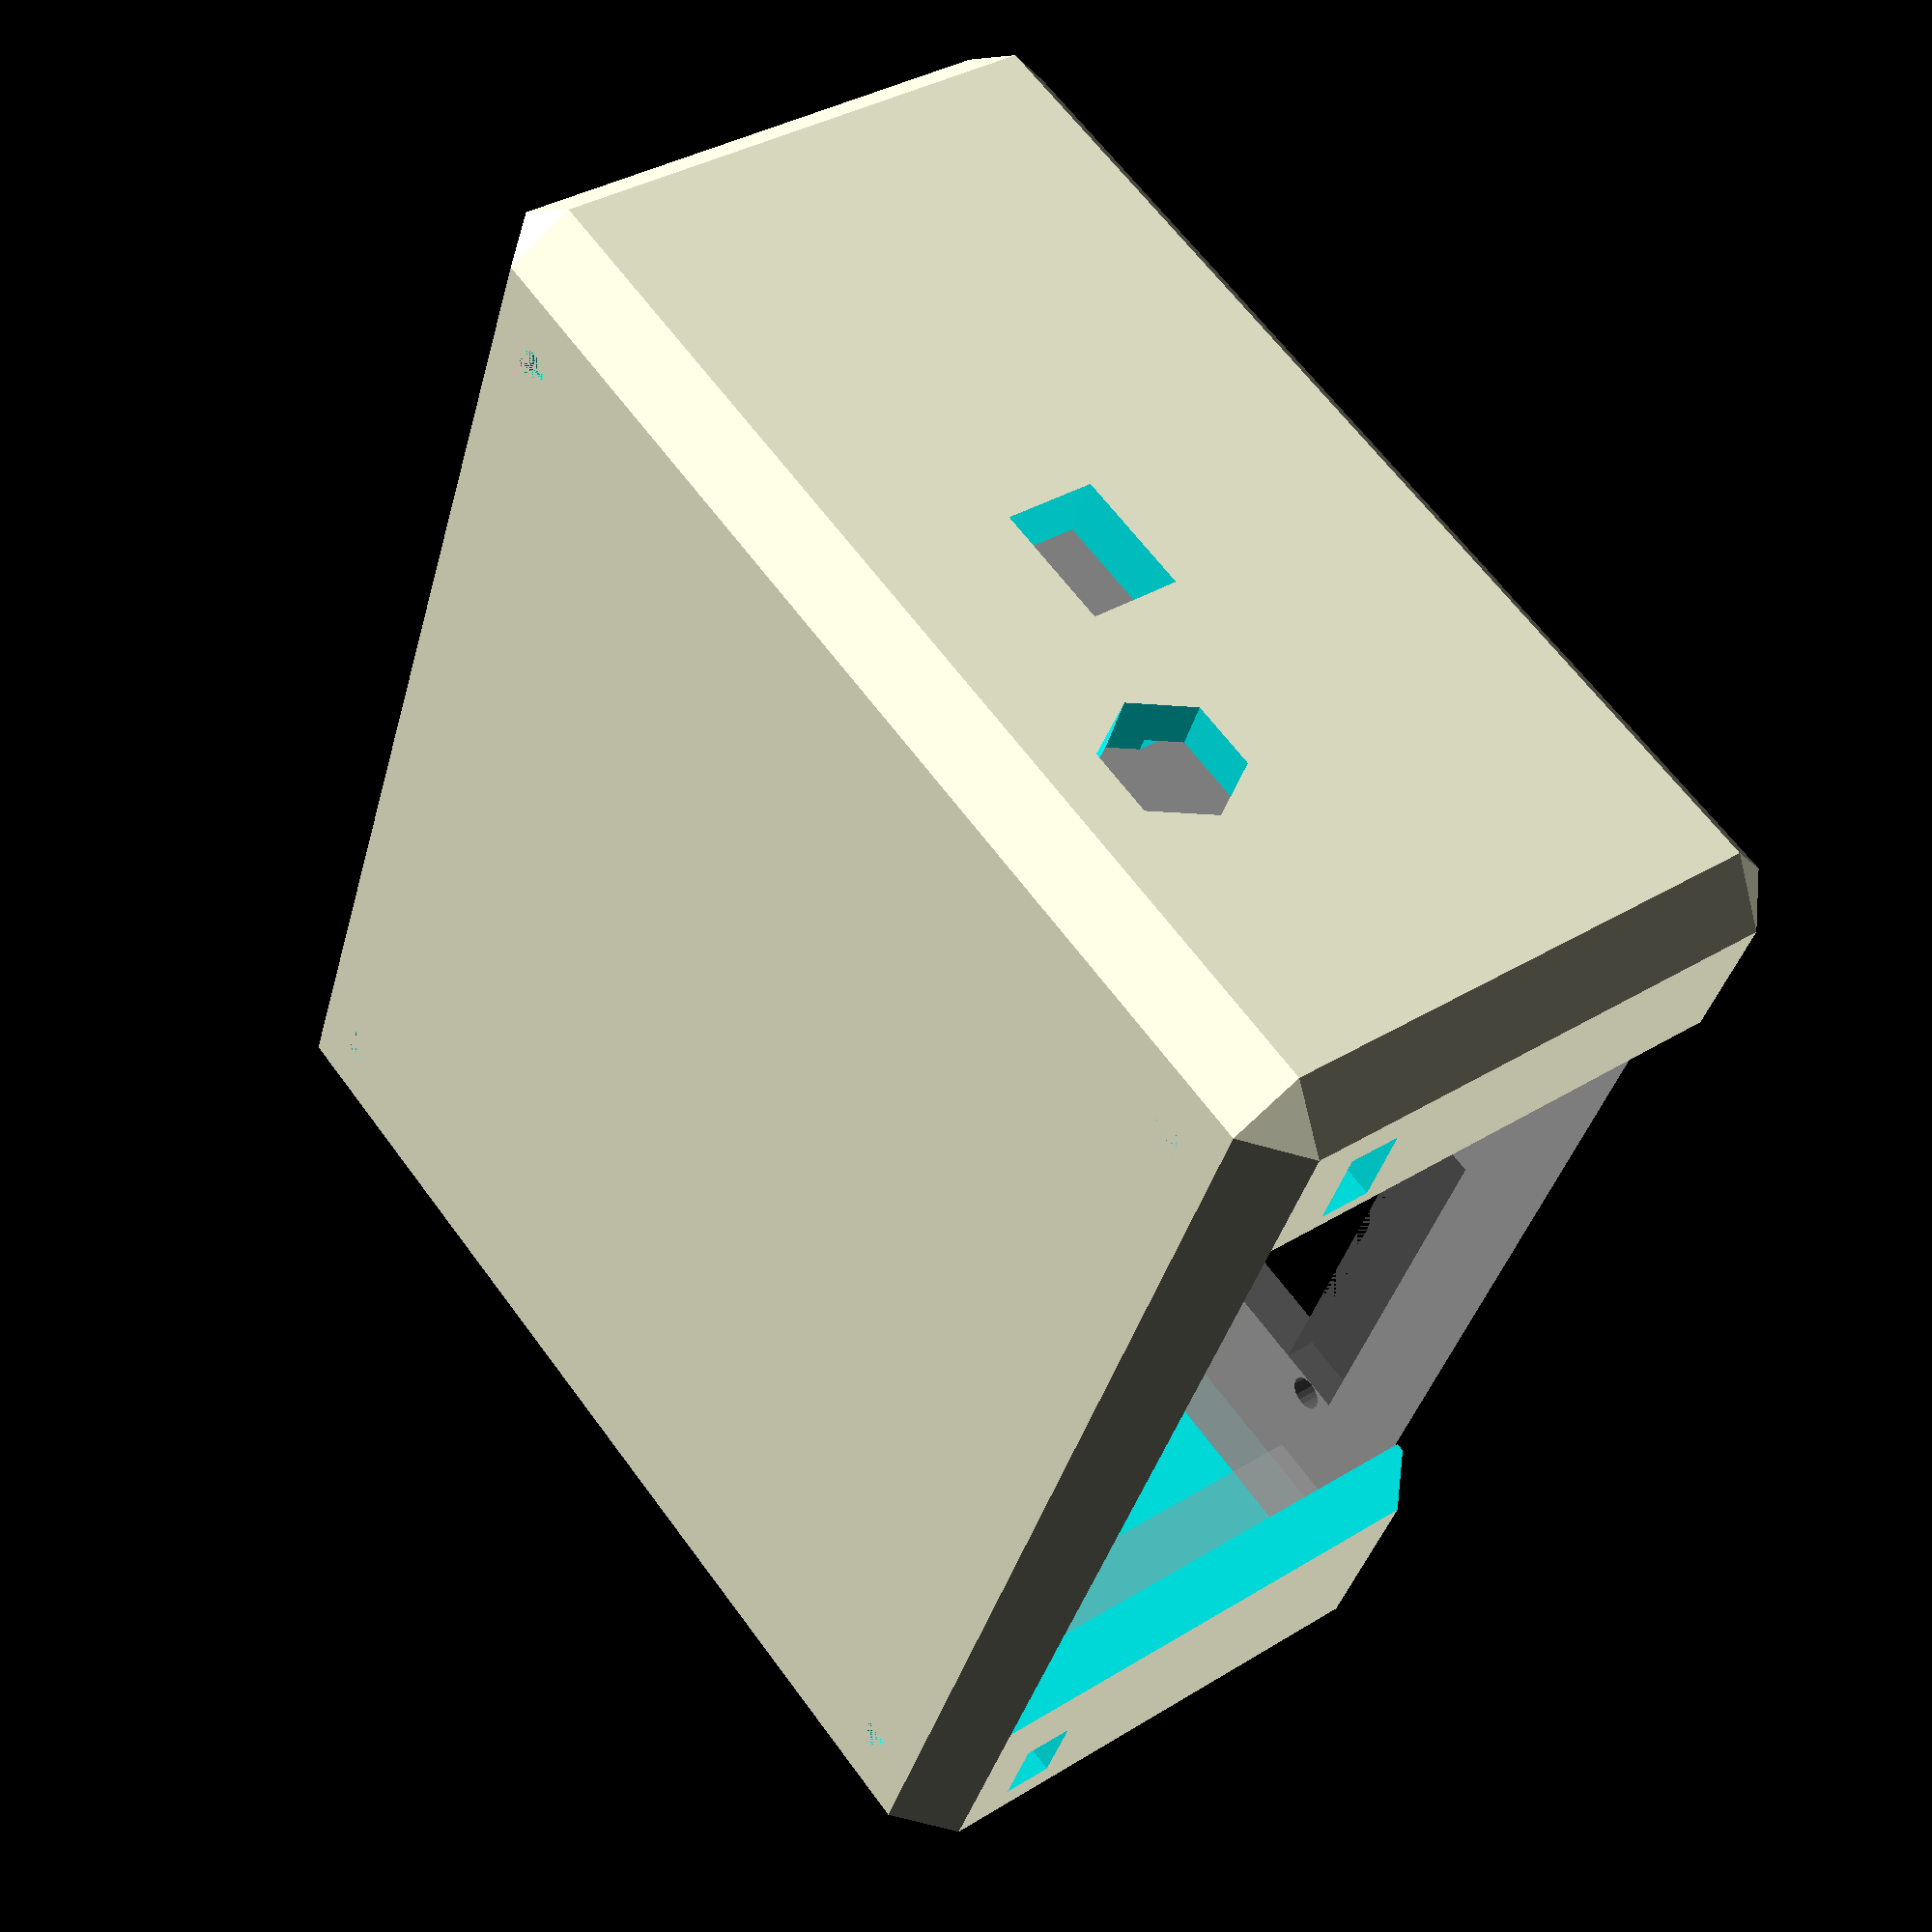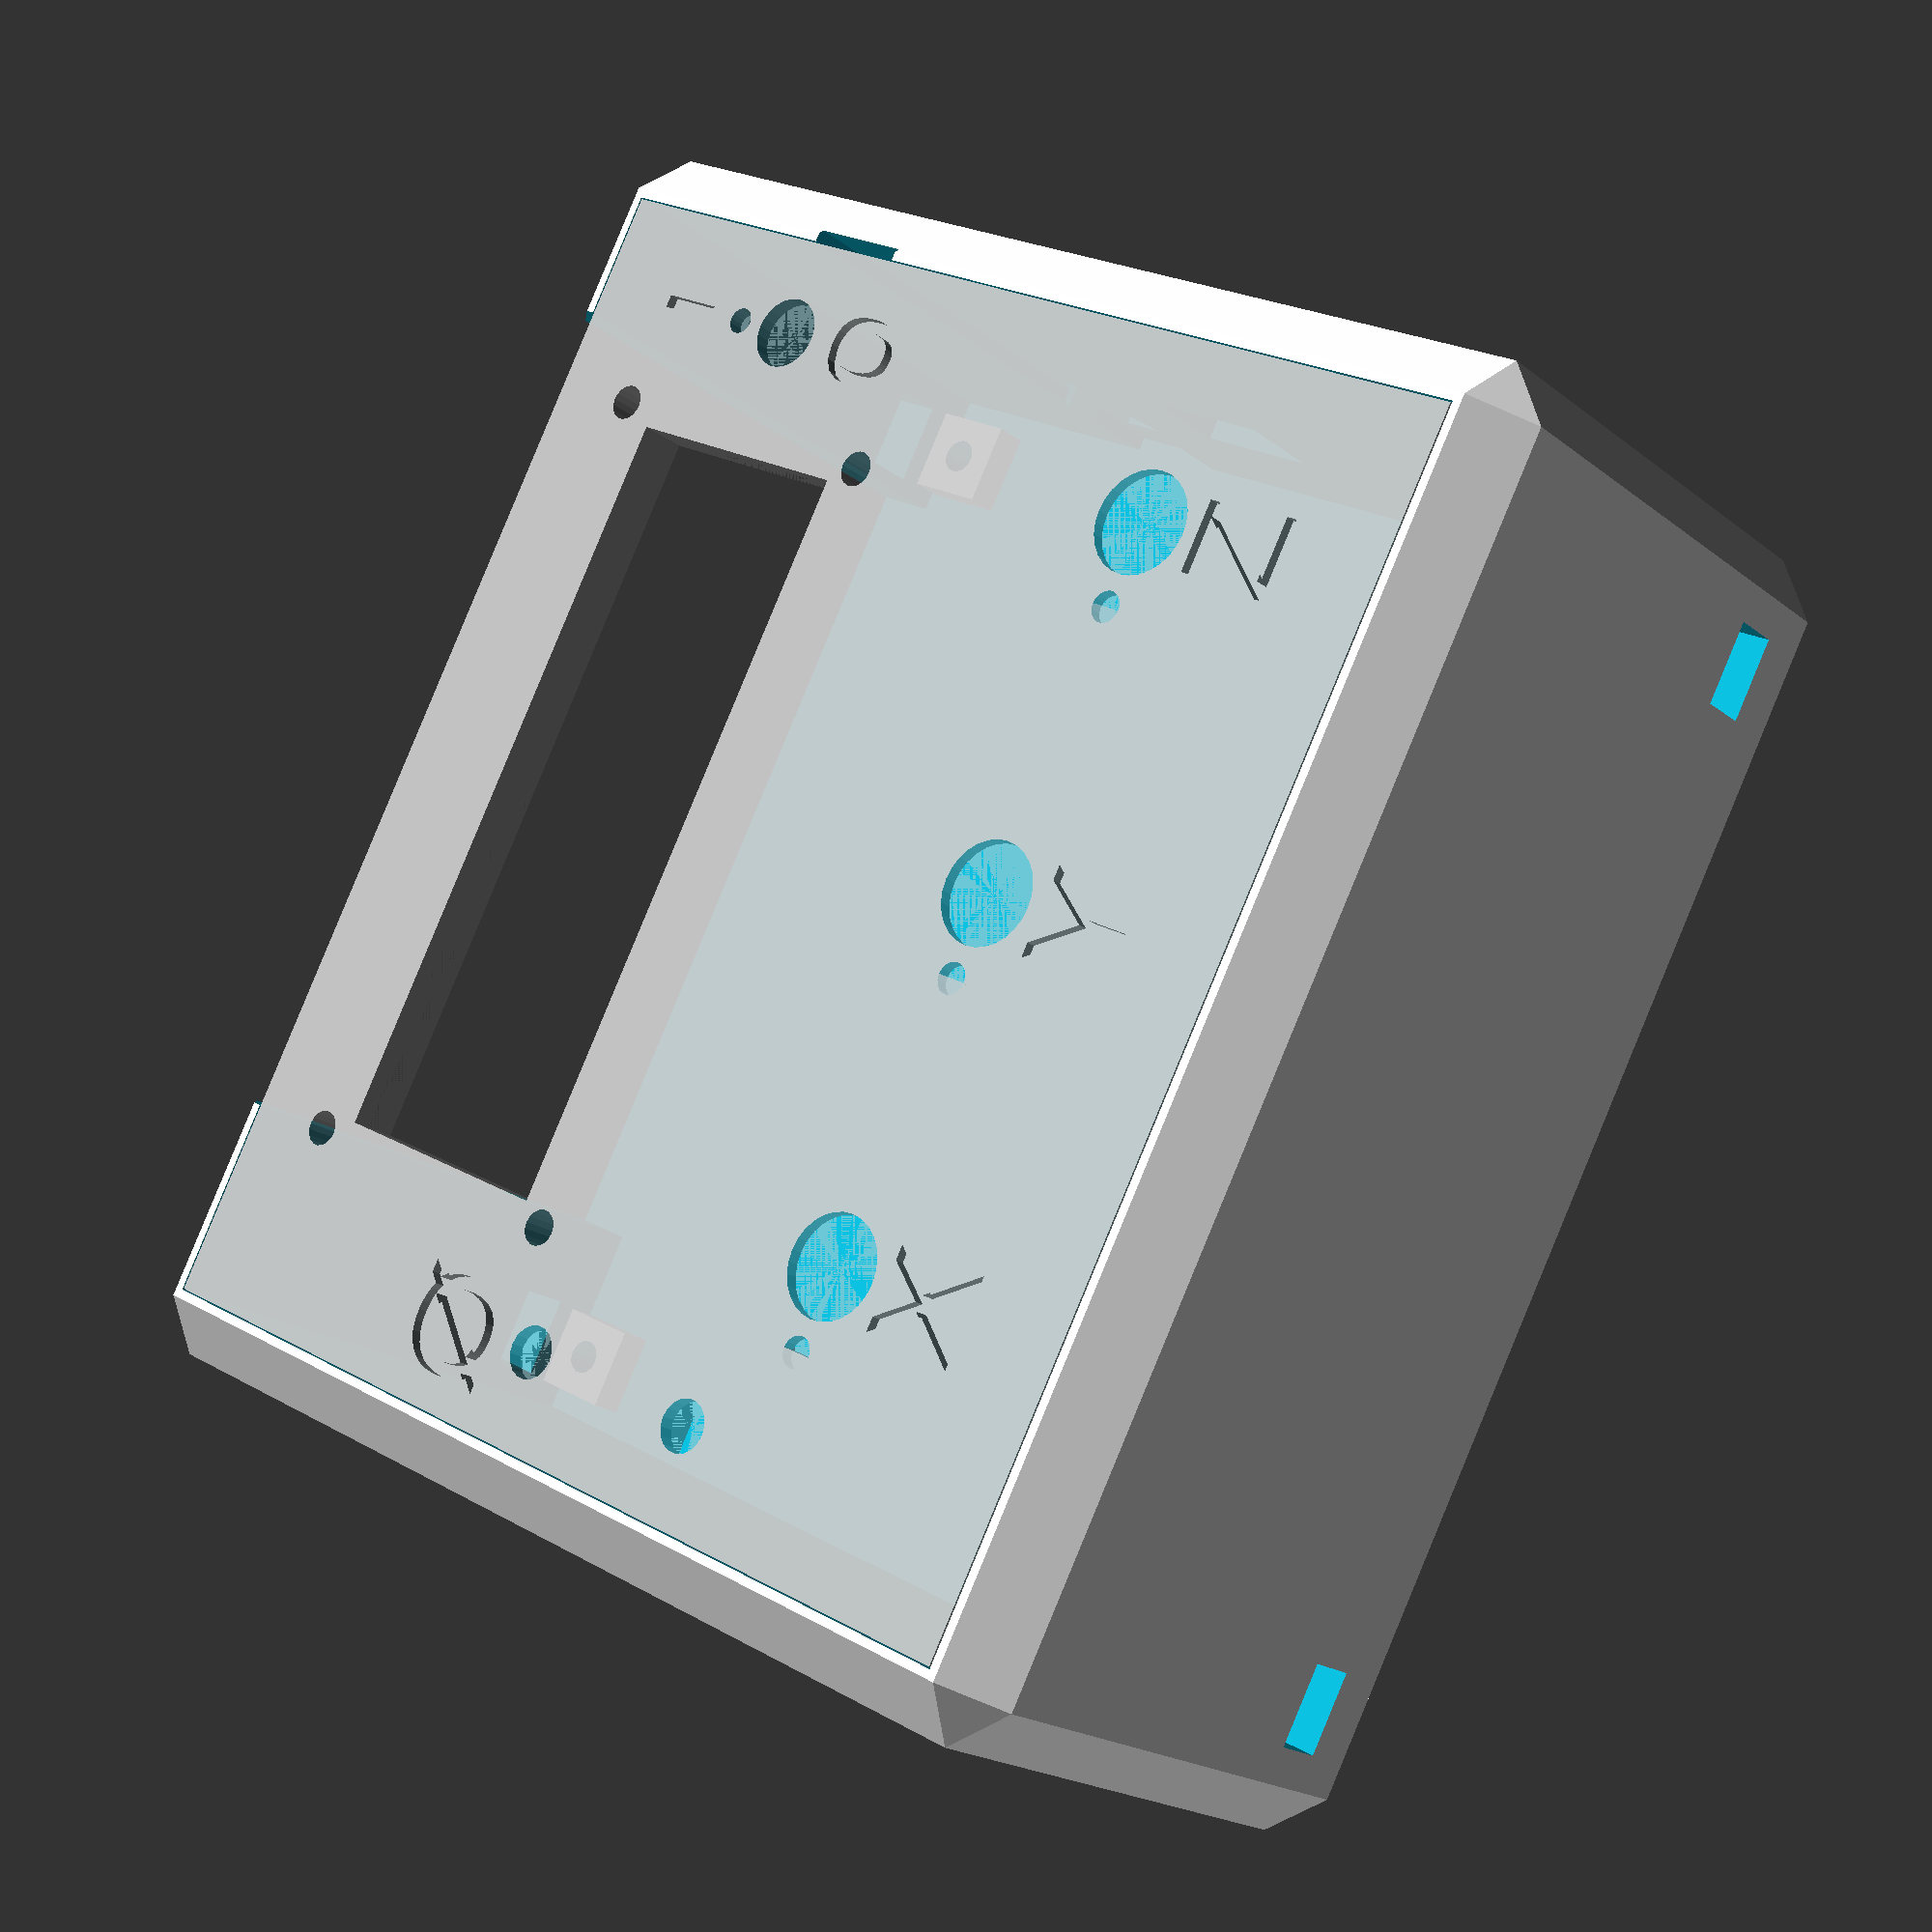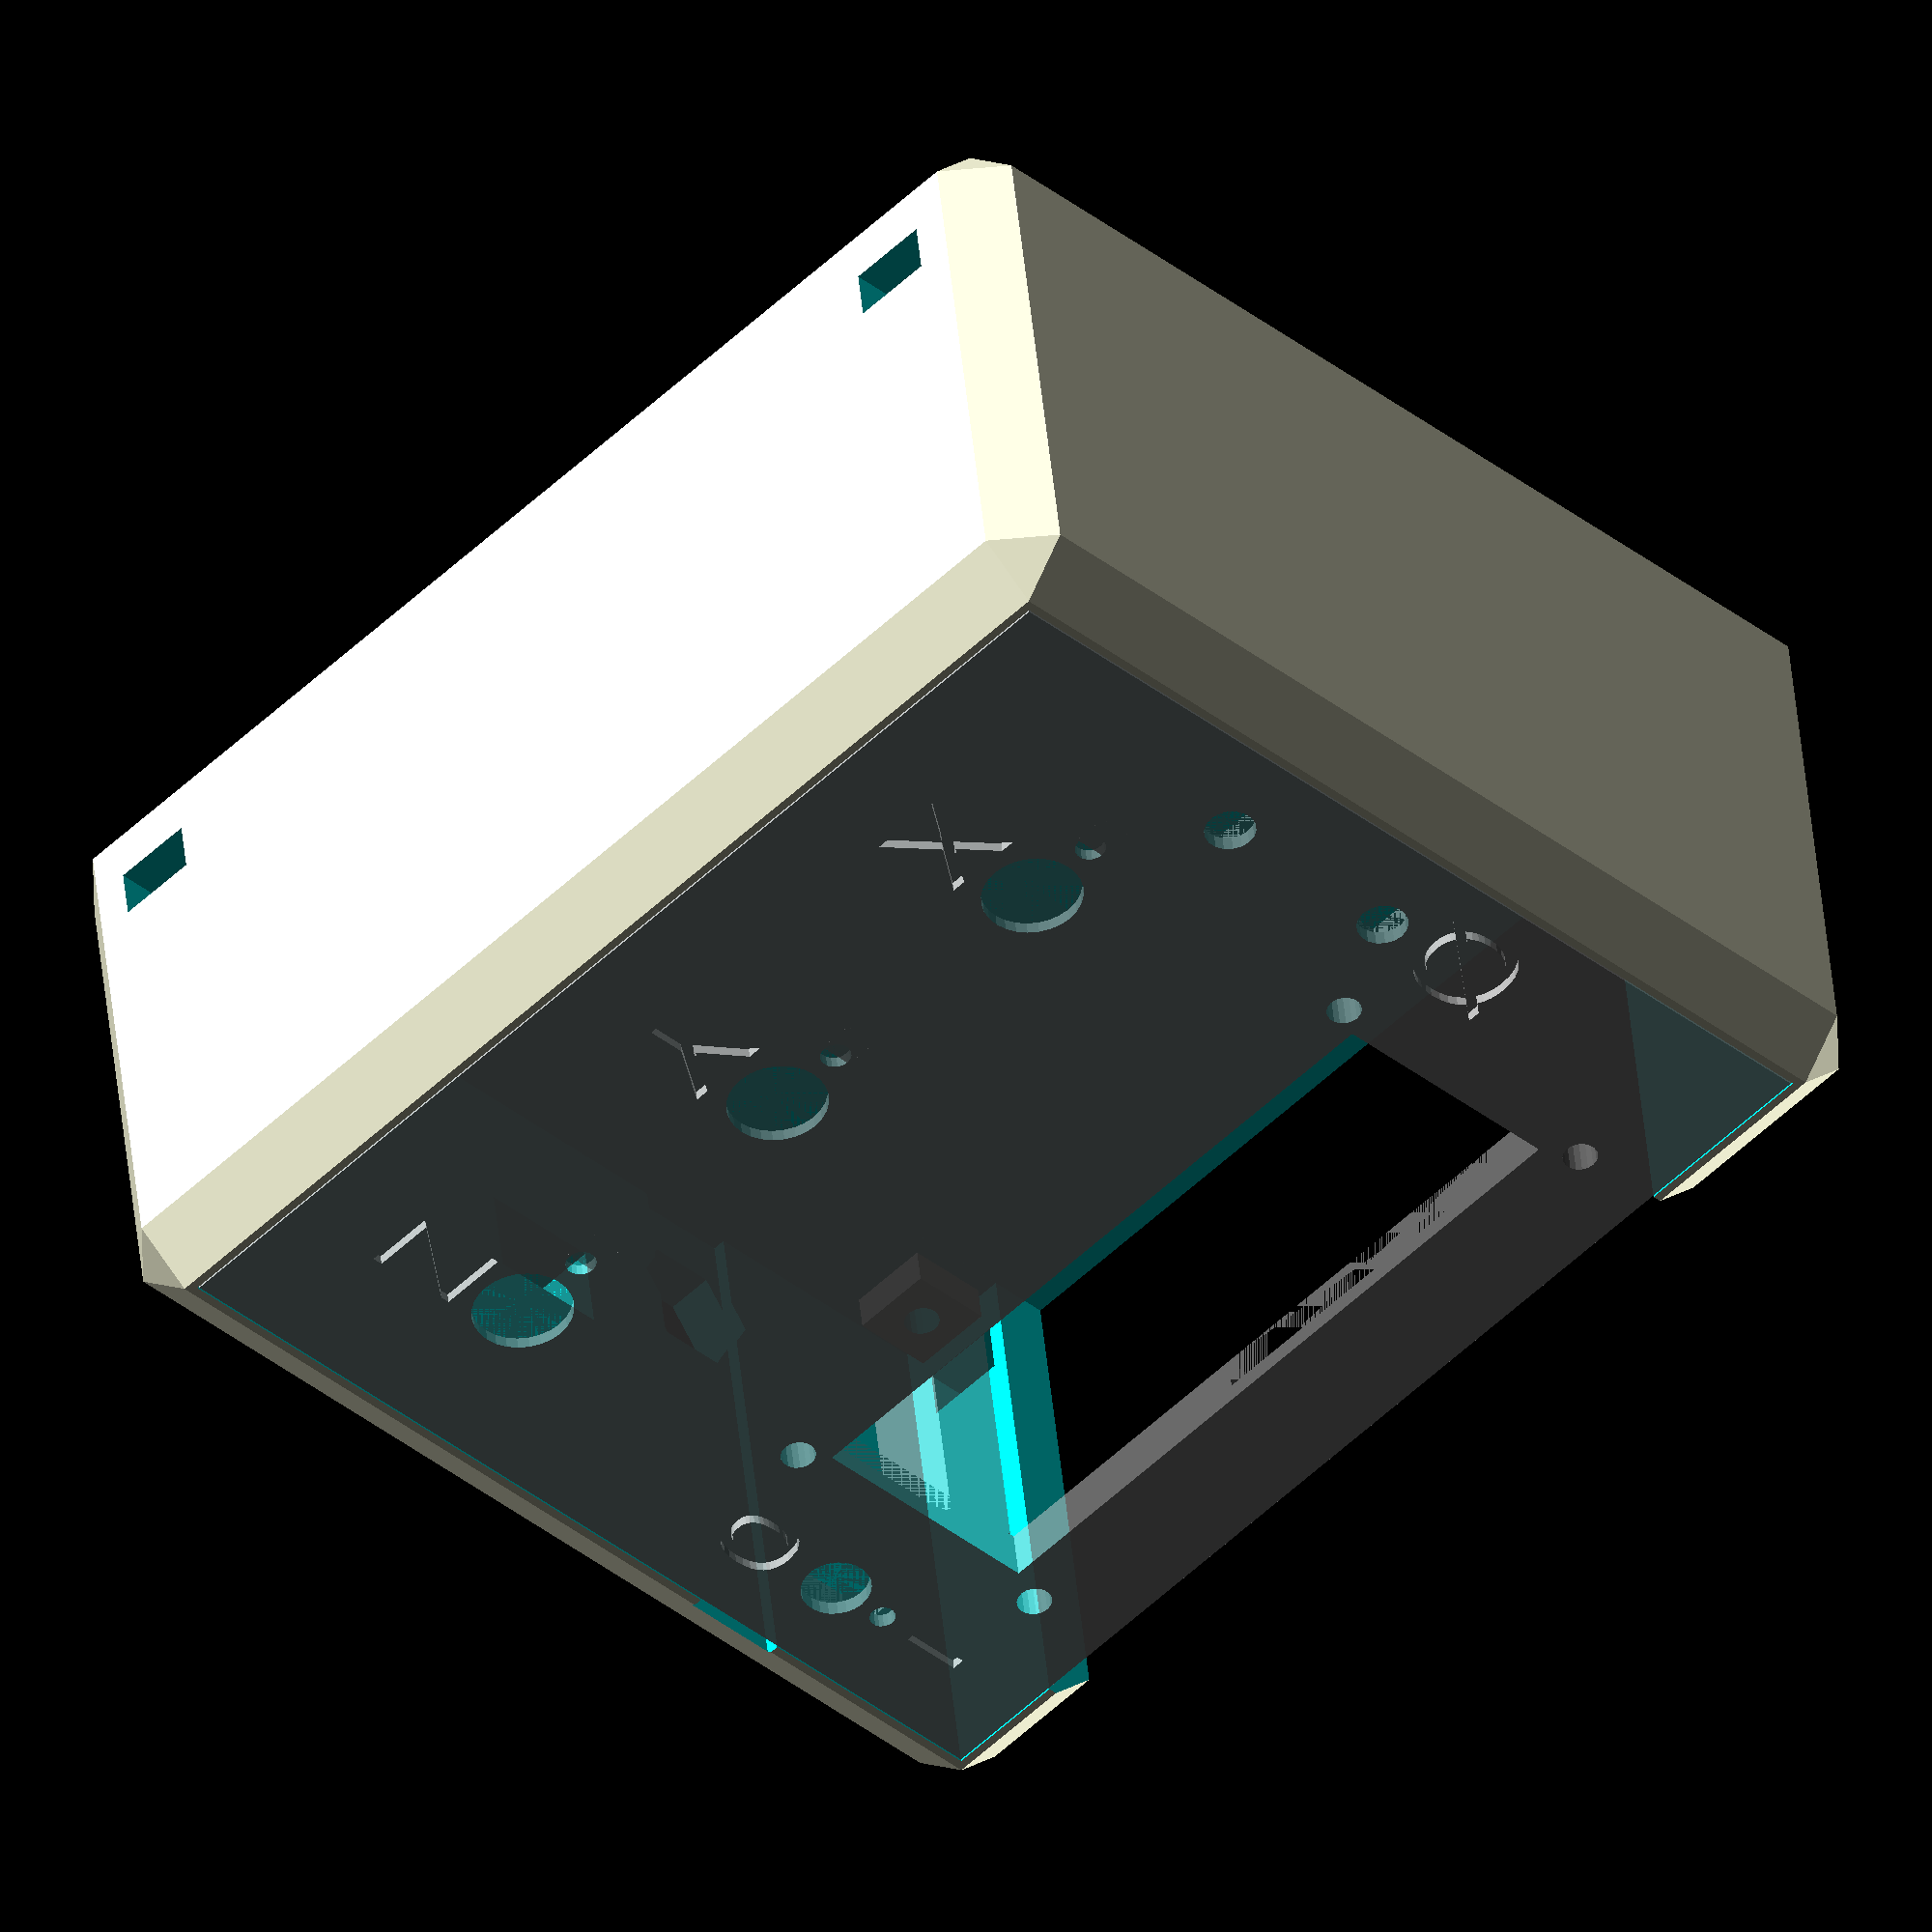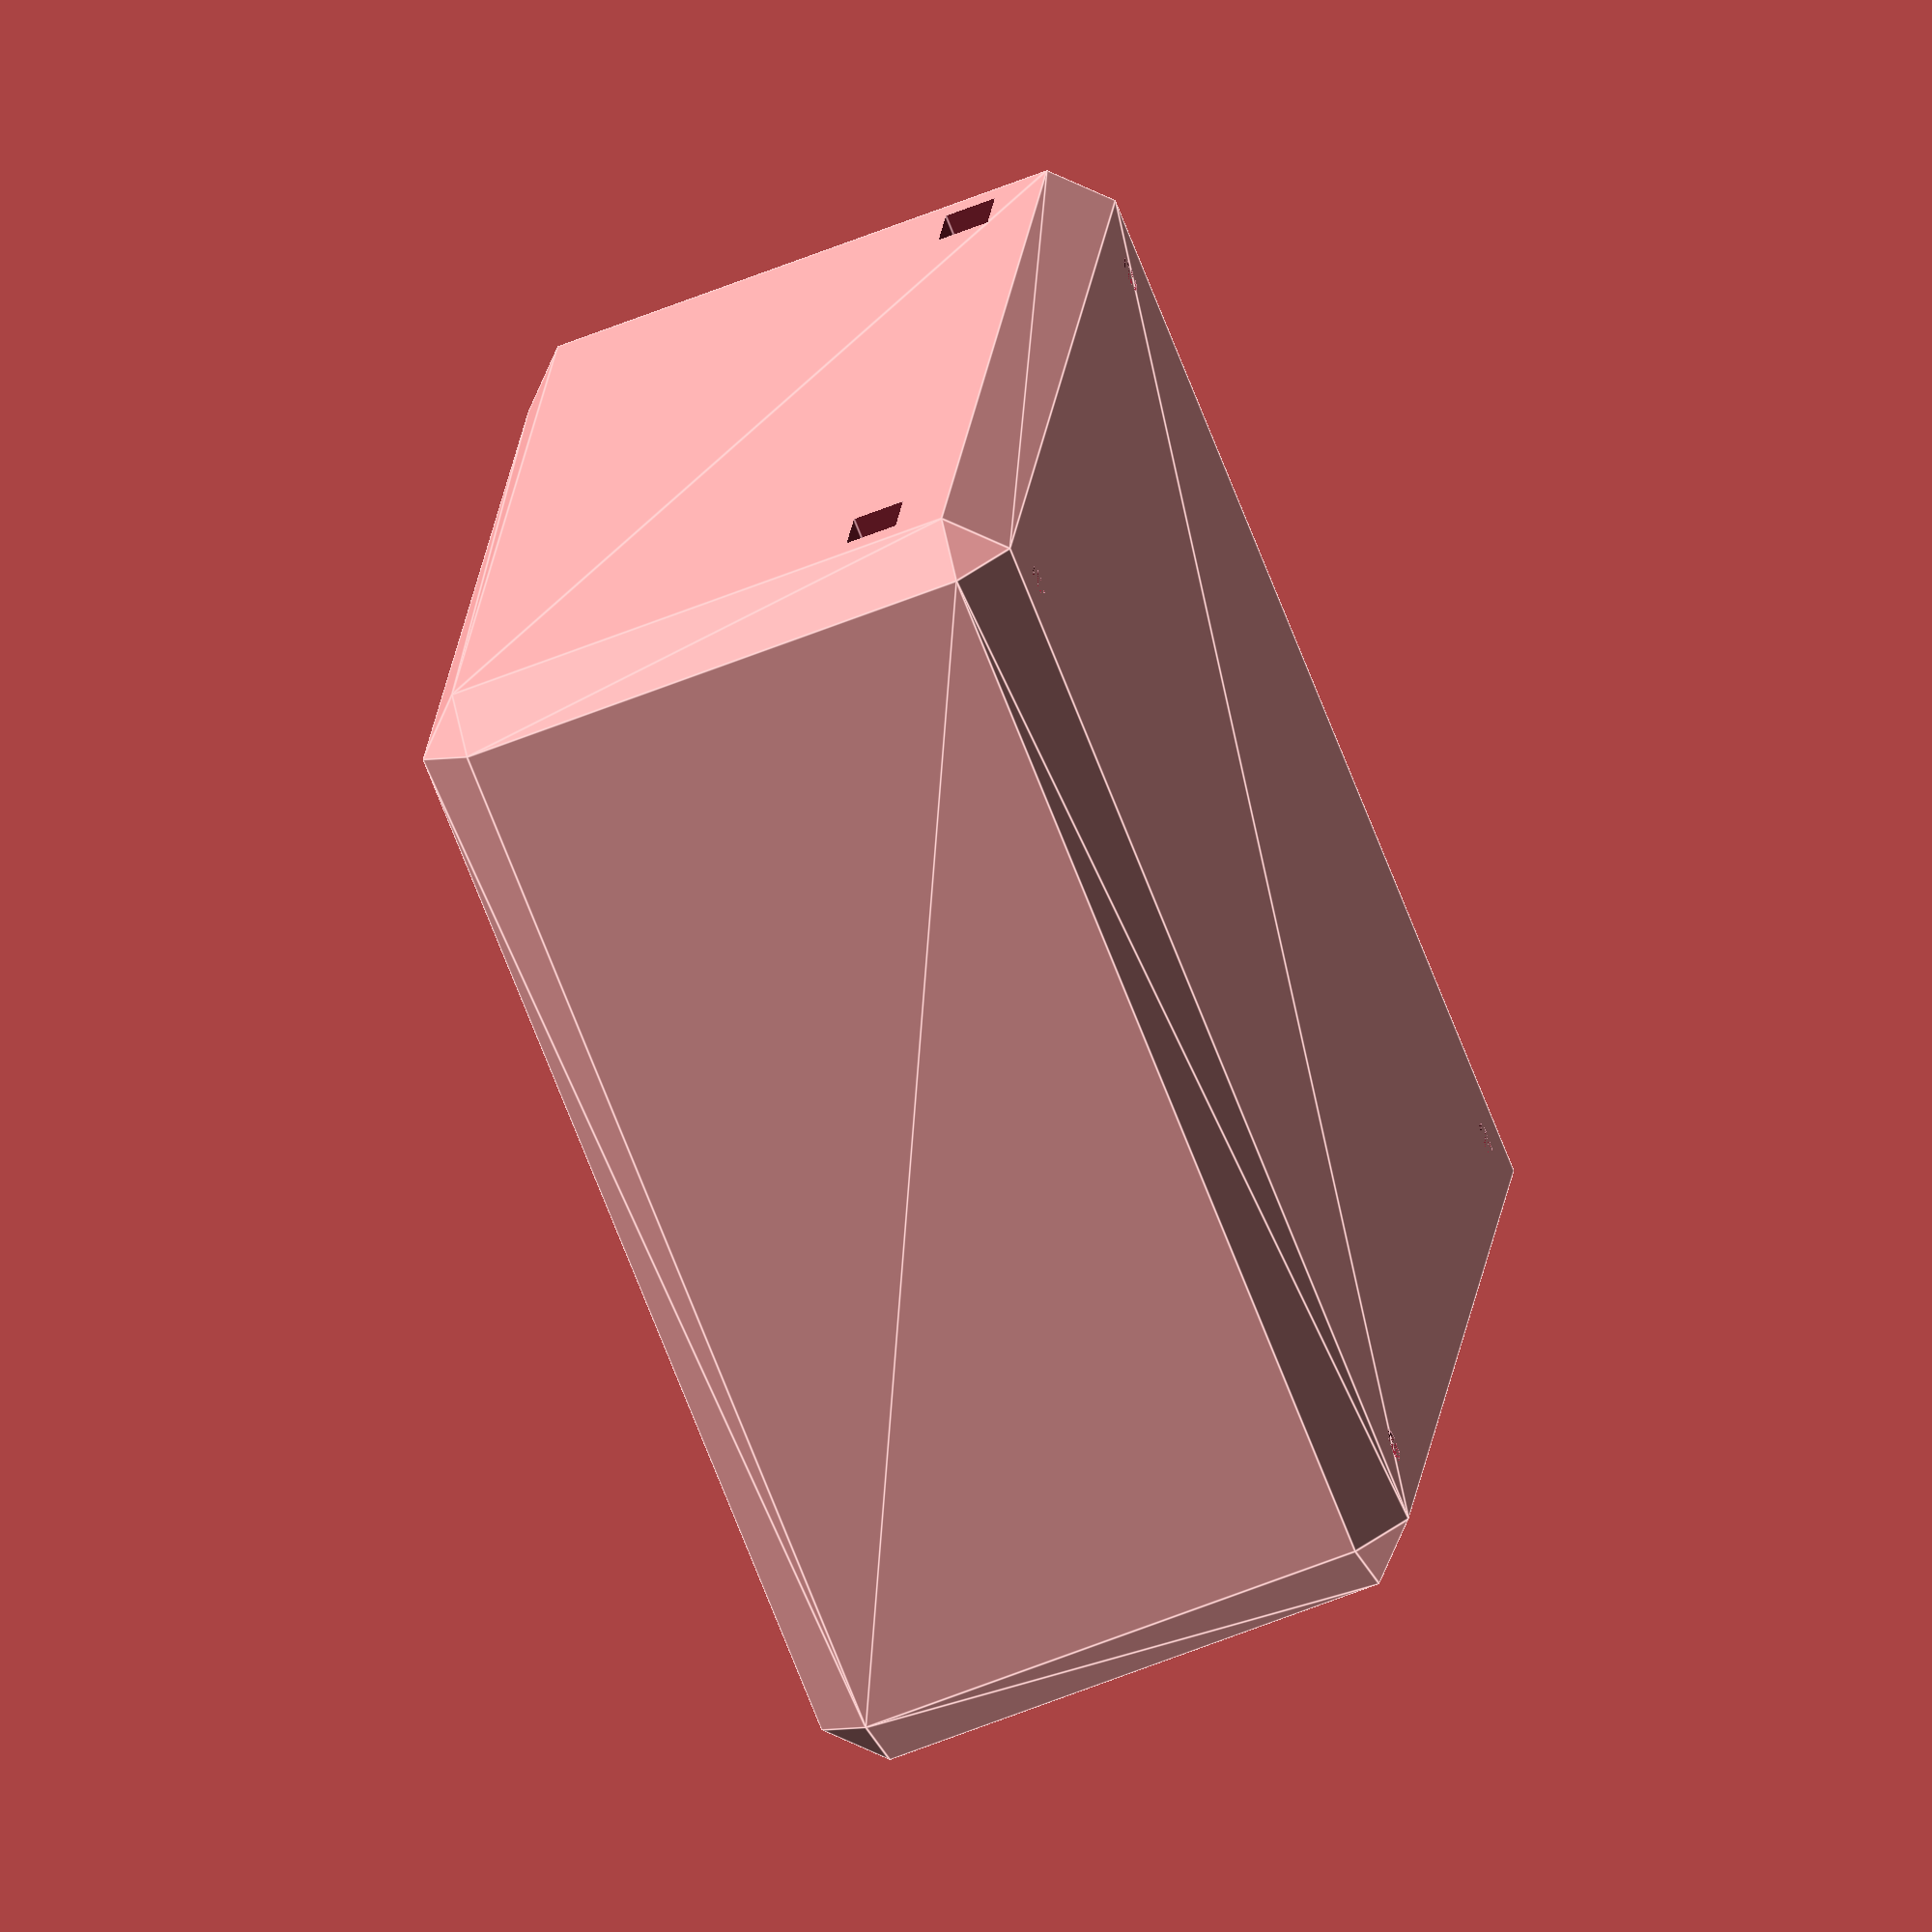
<openscad>
module base(x, y, h=5, slot=true, hr=0.25, outer=true, hole_diam=3.4){
    // x and y refer to screw hole positions
    translate([-1*x/2,y/2,0])screw_post(h, slot=slot, hole_ratio=hr,outer=outer,hole_diam=hole_diam);
    translate([-1*x/2,-1*y/2,0])screw_post(h, slot=slot, hole_ratio=hr,outer=outer,hole_diam=hole_diam);
    rotate([0,0,180]){
        translate([-1*x/2,y/2,0])screw_post(h, slot=slot, hole_ratio=hr,outer=outer,hole_diam=hole_diam);
        translate([-1*x/2,-1*y/2,0])screw_post(h, slot=slot, hole_ratio=hr,outer=outer,hole_diam=hole_diam);
    }//end rotate
    
}// end module base

//base(91,101); // board x=91 y=101

//base(91,101,h=45,hr=0.5);


//base(75,32); // lcd

module screw_post(height, nut_h=2.8,slot=true, hole_ratio=0.25,outer=true,hole_diam=3.4){
    translate([0,0,height/2])difference(){
        if(outer==true){
            // shell
            cube([8,8,height],center=true);}
        // cutouts
        union(){
            // center hole
            translate([0,0,height/2]){rotate([180,0,0])cylinder(d=hole_diam, h= height*hole_ratio, $fn=18);}
            
            if(slot==true){
            // nut
            translate([0,0,height/2-3])cylinder(d=6.95, h= nut_h, center=true,$fn=6);
            // side exit
            translate([-5,0,height/2-3])cube([10,6,nut_h],center=true);
            // overhang trick
            translate([0,0,height/2-1.6])cube([3.4,6,0.3],center=true);}//end if
        }
        
    }// end difference
}// end module screw_post

//screw_post(20,hole_ratio=0.25);


module ena1j(){ // model of the rotary encoder
    cube([21.5,16,18.5],center=true);
    translate([21.5/2-9.53,0,18.5/2])cylinder(d=9.8,h=6.35,$fn=28);
    translate([21.5/2-9.53,8,18.5/2]){difference(){
        cylinder(h=1.7,d=3,$fn=18);
        translate([0,3.5/2,0])cube(3.5,center=true);
    }//end difference
    }//end translate
}//end ena1j

//ena1j();

module lcd(){
    // screen
    cube([24.5,71.5,8],center=true);
    
    // space for soldered pins
    translate([(24.5+6.6)/2,71.5/2-42/2,-3.3/2])cube([6.6,42,3.3],center=true);
    
    // space for part of backlight
    translate([0,(71.5+4.6)/-2,2.85/2-3.3])cube([24.5,4.6,2.85],center=true);
    
    //screw holes
    translate([16,75/2,0])cylinder(d=3.4,h=15, center=true, $fn=18);
    translate([-15,75/2,0])cylinder(d=3.4,h=15, center=true, $fn=18);
    translate([16,-75/2,0])cylinder(d=3.4,h=15, center=true, $fn=18);
    translate([-15 ,-75/2,0])cylinder(d=3.4,h=15, center=true, $fn=18);
}// end lcd

//lcd();

module pwr_switch(){
    cube([13, 7,8.9],center=true);
    translate([0,0,8.9/2])cylinder(d=6.8,h=8.9,$fn=25);
    translate([6.1,0,8.9/2])cylinder(d=2.5,h=3,$fn=18);
}// end module pwr_switch

//pwr_switch();

module push_switch(){
    cube([6.9,8.4,8.4],center=true);
    translate([0,0,4.2])cylinder(d=5,h=5.6,$fn=18);
}//end module push_switch

//push_switch();

module feet(d, screw_d, head_d, h){
    $fn = 28;
    difference(){
        cylinder(d=d, h=h);
        cylinder(d = screw_d, h=h);
        cylinder(d=head_d, h=h*2/3);
    }//end difference
}// end module feet


module fancy_box(x,y,z,thickness){
    hull(){
        cube([x+thickness,y,z],center=true);
        cube([x,y+thickness,z],center=true);
        cube([x,y,z+thickness],center=true);
    }//end hull
}//end fancy_box


module top_enclosure(x, y, z, h){
    enj_depth = -8;
    enj_x = -30;
    enj_y = 35;
    difference(){
    union(){
        translate([0,0,z/2])difference(){
        cube([x, y, z], center=true);
        union(){
            translate([25,0,0.75])lcd();
            
            translate([5,-5,0]){ // ena1j encoders
            translate([enj_x,enj_y,enj_depth])ena1j();
            translate([enj_x,0,enj_depth])ena1j();
            translate([enj_x,-1*enj_y,enj_depth])ena1j();
            }// end translate
            
            translate([25,-48,-3.5])pwr_switch();
            
            translate([5,0,0]){ // push switches
            translate([0,48,-3.2])push_switch();
            translate([-20,48,-3.2])push_switch();
            }// end translate
        }//end union
        }//end difference
        rotate([180,0,0])base(91,101.5,h,hr=0.5);
    }
    translate([0,0,5-1])top_markings();
    }//end difference
}//end module top_lvl


module top_markings(){
    assert(ord("\u0000") == 32);
    rotate([0,0,-90]){
        linear_extrude(1.5){
        translate([-30,-35,0])text("X",halign="center",valign="center");
        translate([5,-35,0])text("Y",halign="center",valign="center");
        translate([40,-35,0])text("Z",halign="center",valign="center");
        
        translate([-49,15,0])text("Ø",halign="center",valign="center");
        //translate([-49,-15,0])text("\u2714",halign="center",valign="center");
        
        translate([48,38,0]){scale([1,0.6,1])text("l",halign="center",valign="center");}
        translate([48,15,0]){scale([1,1,1])text("o",halign="center",valign="center");}
    }//end linear_extrude
    }//end rotate
}//end top_markings


module outer_enclosure(x=102, y=116, z=50){
    inner_dims = [100.3,114.3,60];
    thickness=10;
    difference(){
        union(){
    difference(){
        translate([0,0,-z/2+5-thickness/2])fancy_box(x,y,z,10);
        translate([0,0,-20])cube(inner_dims,center=true);
    }//end difference
    //stands
    translate([0,0,-z-thickness/2+3.5])base(91,101.5,5, slot=false);
    } // end union
    //screw holes
    translate([0,0,-z-thickness/2])base(91,101.5,20, hr=1, slot=false,outer=false);
    //nut slots for outer access (just in case)
    translate([0,0,-z-thickness/2+10])base(106,101,5, slot=false, hr=-1);
    //usb hole
    translate([0,-y/2,-31])cube([12,15,9],center=true);
    //power port
    translate([21,-y/2,-39]){rotate([90,0,0])cylinder(d=13,h=15,$fn=6,center=true);}
    //power port slot
    translate([21,-inner_dims[1]/2,5-z/2])cube([10,2.5,inner_dims[2]],center=true);
    // motor output
    translate([inner_dims[0]/2,-3.5,5-z/2])cube([20,83,inner_dims[2]],center=true);
}// end difference
}//end module outer_enclosure

%top_enclosure(100,114,5,45);
outer_enclosure();
//feet(8, 3.4, 5.6, 5); // print in TPU or something soft for grip
</openscad>
<views>
elev=325.3 azim=157.4 roll=230.4 proj=p view=solid
elev=199.6 azim=28.0 roll=144.6 proj=p view=wireframe
elev=315.5 azim=43.7 roll=354.7 proj=o view=solid
elev=61.3 azim=166.9 roll=112.3 proj=o view=edges
</views>
